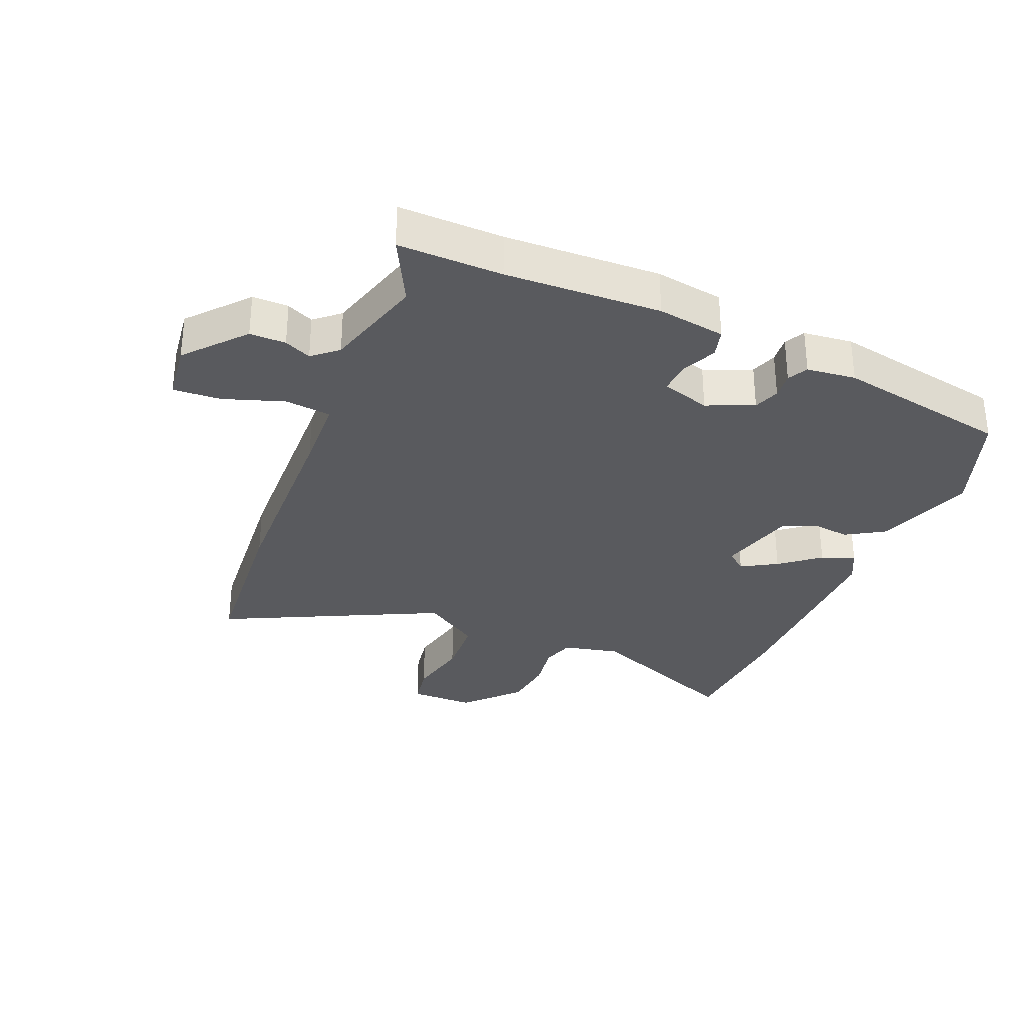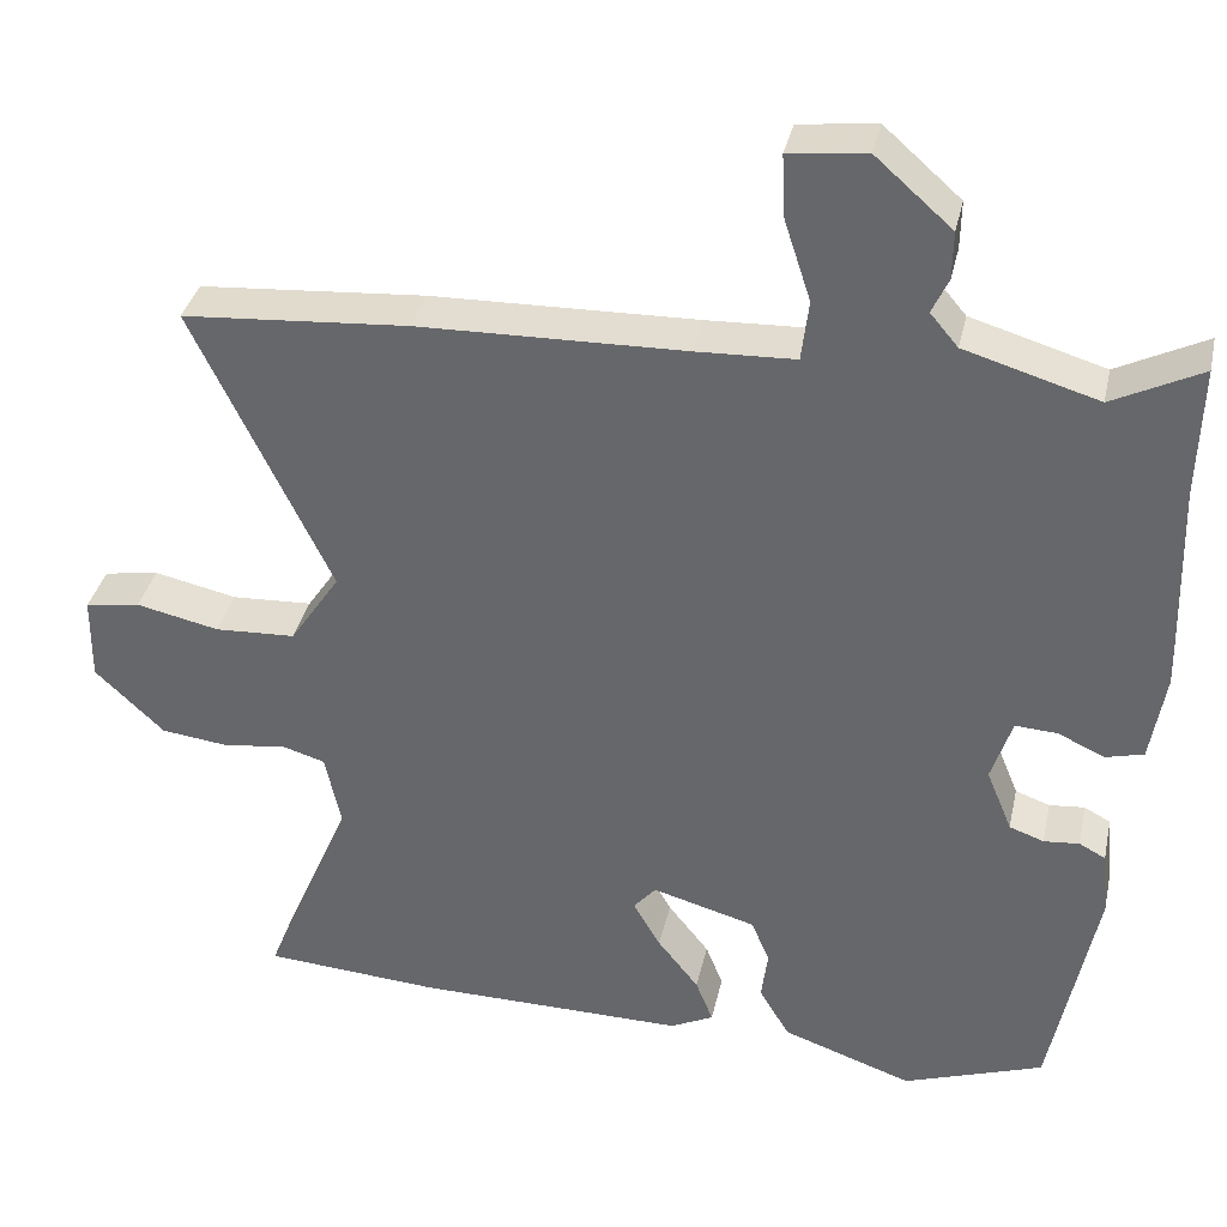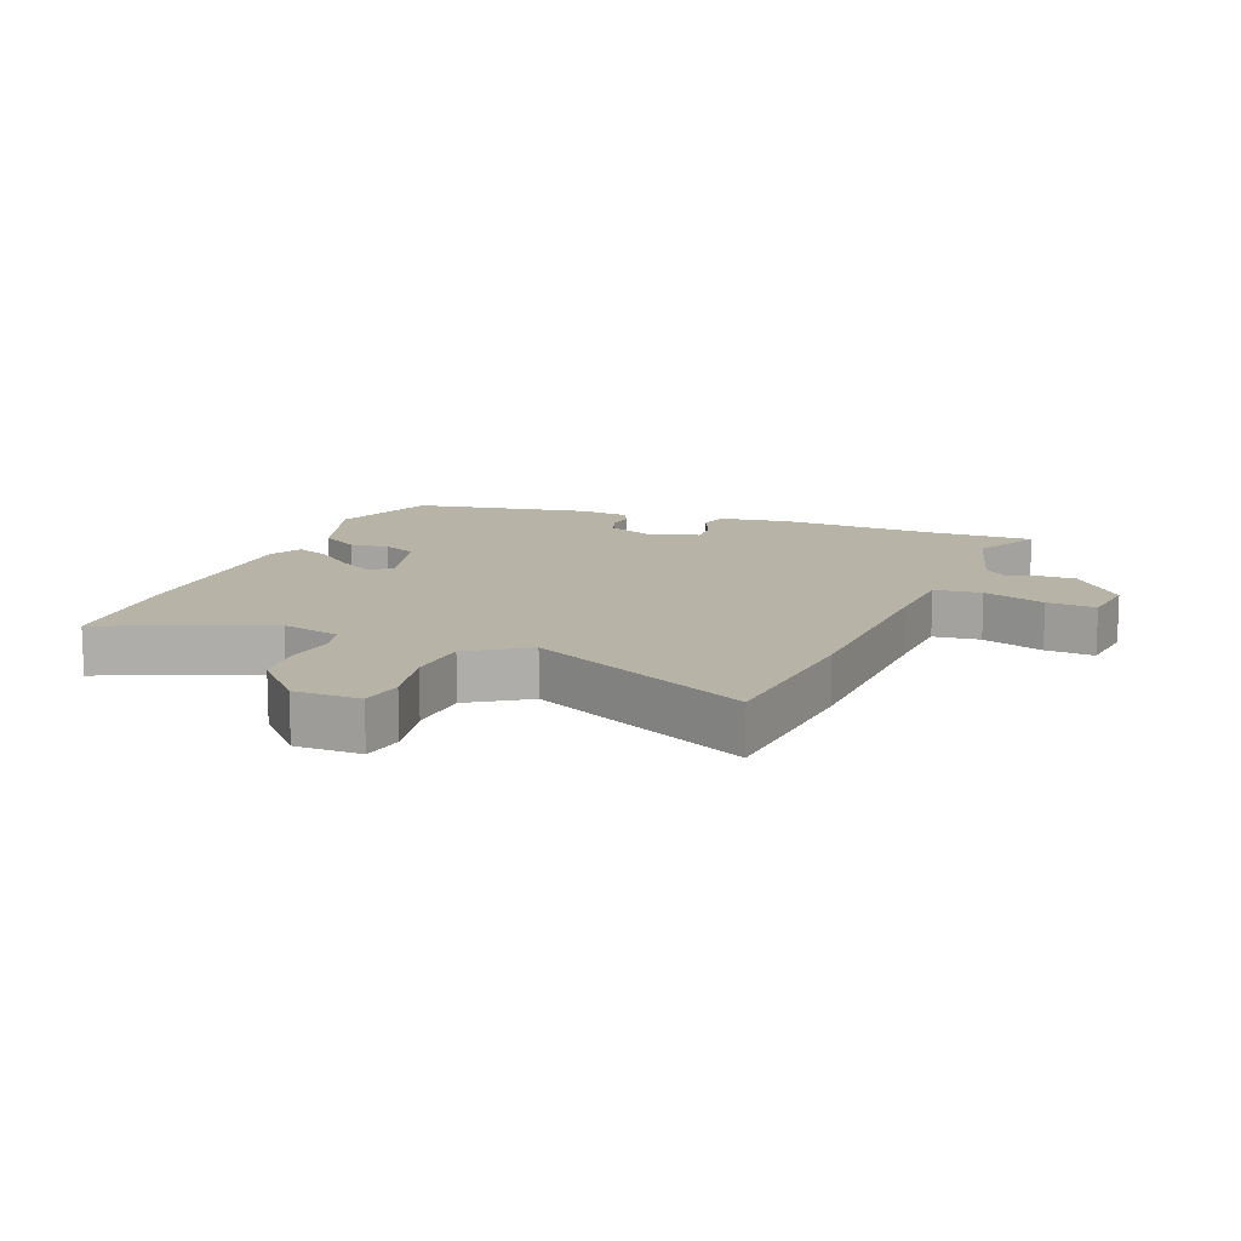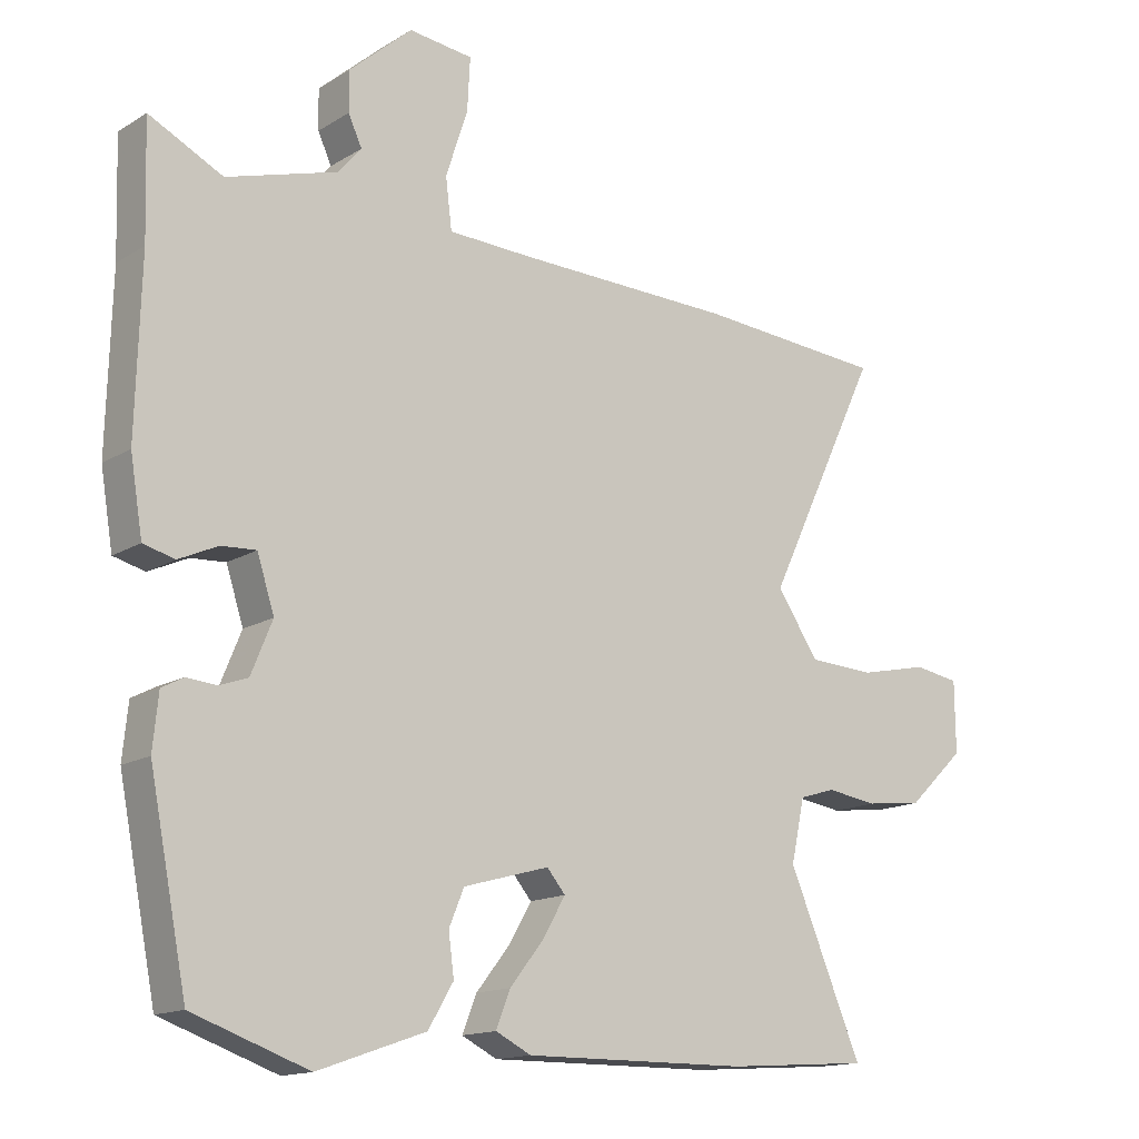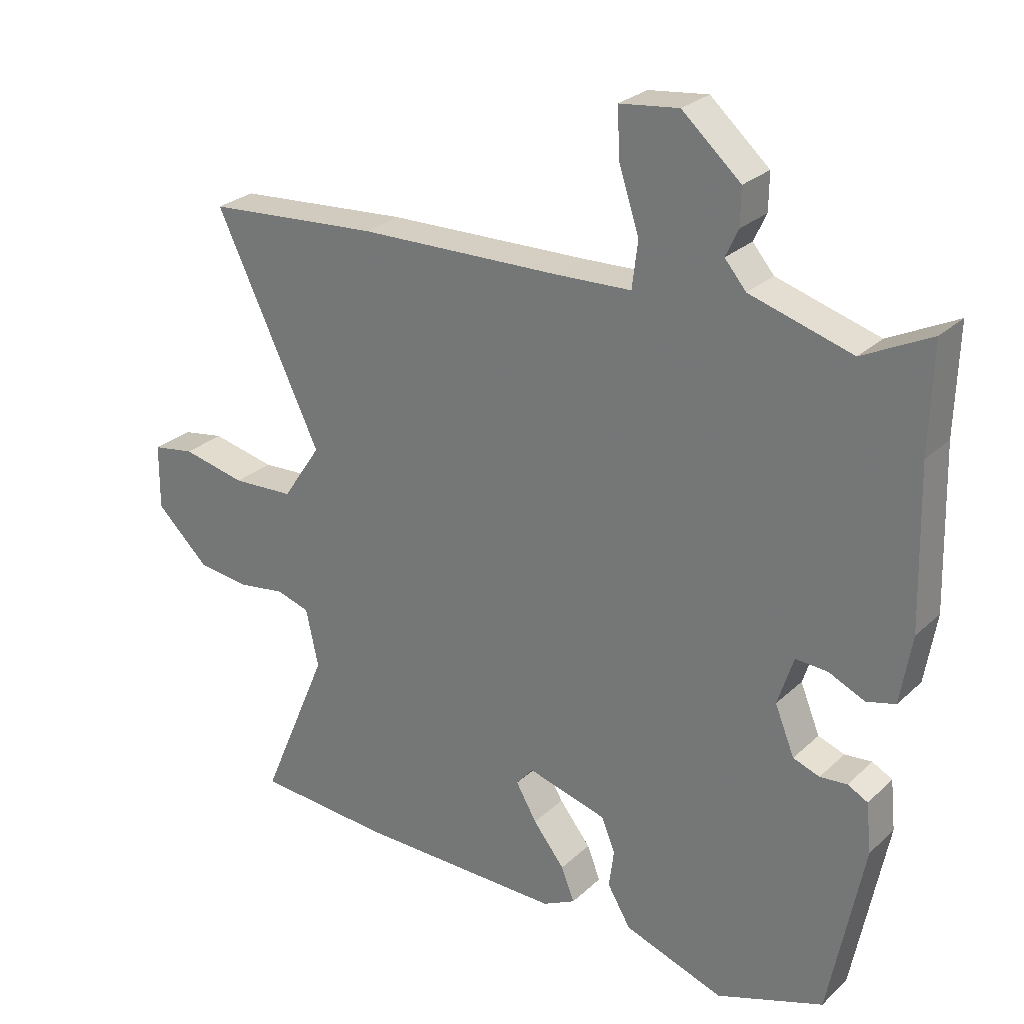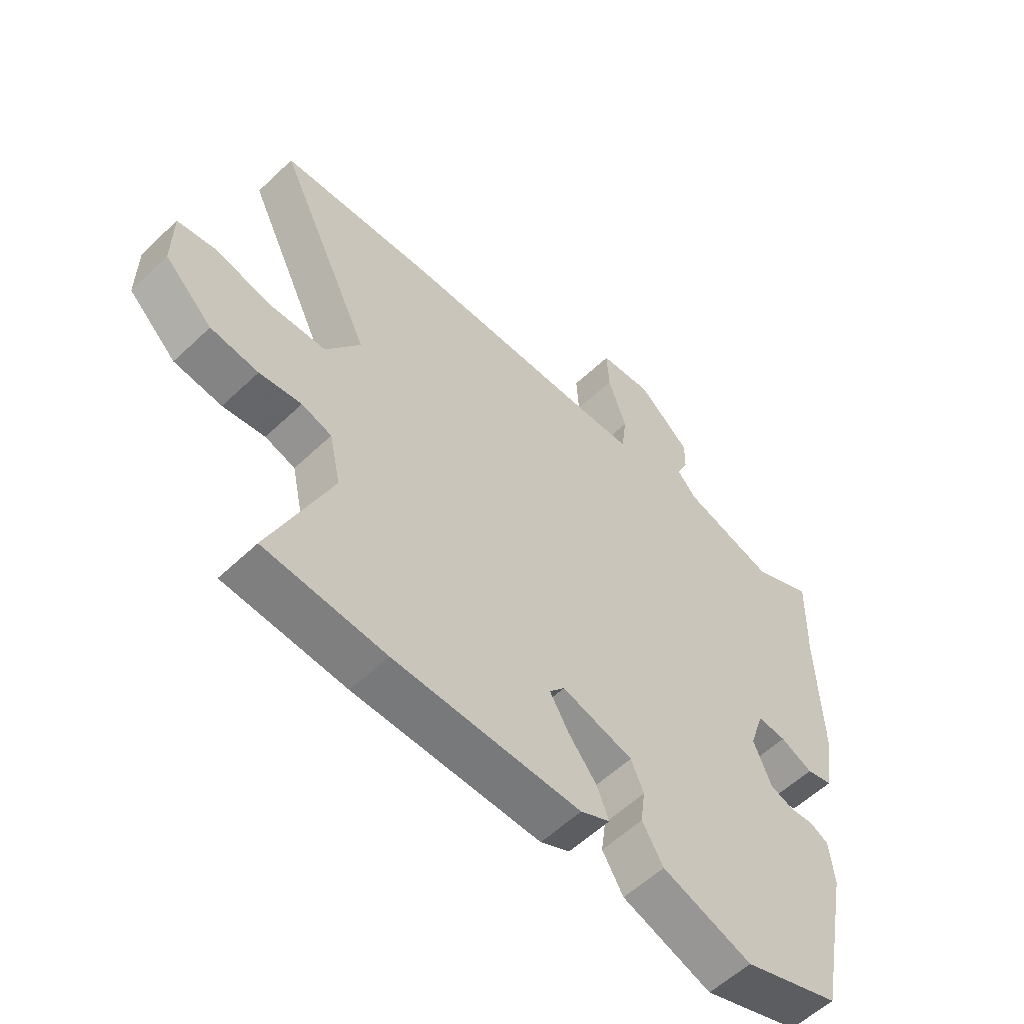
<metadata>
{"format":"obj","ext":"obj","renderer":"f3d","projection":"perspective","resolution":1024,"background":"white","views":[{"elev":-31.7,"azim":67.9,"up":"+Y"},{"elev":35.9,"azim":12.3,"up":"+Z"},{"elev":12.7,"azim":-67.7,"up":"+Y"},{"elev":-14.7,"azim":142.3,"up":"+Z"},{"elev":26.7,"azim":35.5,"up":"+Z"},{"elev":-57.3,"azim":-45.4,"up":"+Z"}]}
</metadata>
<code>
v -0.66 0.07 0.488
v -0.385 0.07 0.509
v -0.062 0.07 0.517
v 0.059 0.07 0.522
v 0.068 0.07 0.596
v 0.036 0.07 0.694
v 0.032 0.07 0.771
v 0.126 0.07 0.782
v 0.219 0.07 0.7
v 0.218 0.07 0.642
v 0.198 0.07 0.599
v 0.232 0.07 0.559
v 0.394 0.07 0.511
v 0.502 0.07 0.565
v 0.497 0.07 0.398
v 0.504 0.07 0.148
v 0.486 0.07 0.039
v 0.44 0.07 0.027
v 0.383 0.07 0.053
v 0.332 0.07 0.056
v 0.307 0.07 -0.022
v 0.338 0.07 -0.098
v 0.38 0.07 -0.113
v 0.423 0.07 -0.109
v 0.455 0.07 -0.126
v 0.463 0.07 -0.205
v 0.408 0.07 -0.485
v 0.238 0.07 -0.545
v 0.08 0.07 -0.49
v 0.043 0.07 -0.428
v 0.051 0.07 -0.367
v 0.029 0.07 -0.314
v -0.097 0.07 -0.279
v -0.124 0.07 -0.311
v -0.091 0.07 -0.368
v -0.041 0.07 -0.431
v -0.02 0.07 -0.484
v -0.072 0.07 -0.51
v -0.401 0.07 -0.507
v -0.614 0.07 -0.492
v -0.506 0.07 -0.237
v -0.526 0.07 -0.145
v -0.579 0.07 -0.129
v -0.653 0.07 -0.14
v -0.737 0.07 -0.13
v -0.821 0.07 -0.05
v -0.82 0.07 0.054
v -0.753 0.07 0.065
v -0.652 0.07 0.043
v -0.554 0.07 0.048
v -0.493 0.07 0.139
v -0.66 0 0.488
v -0.385 0 0.509
v -0.062 0 0.517
v 0.059 0 0.522
v 0.068 0 0.596
v 0.036 0 0.694
v 0.032 0 0.771
v 0.126 0 0.782
v 0.219 0 0.7
v 0.218 0 0.642
v 0.198 0 0.599
v 0.232 0 0.559
v 0.394 0 0.511
v 0.502 0 0.565
v 0.497 0 0.398
v 0.504 0 0.148
v 0.486 0 0.039
v 0.44 0 0.027
v 0.383 0 0.053
v 0.332 0 0.056
v 0.307 0 -0.022
v 0.338 0 -0.098
v 0.38 0 -0.113
v 0.423 0 -0.109
v 0.455 0 -0.126
v 0.463 0 -0.205
v 0.408 0 -0.485
v 0.238 0 -0.545
v 0.08 0 -0.49
v 0.043 0 -0.428
v 0.051 0 -0.367
v 0.029 0 -0.314
v -0.097 0 -0.279
v -0.124 0 -0.311
v -0.091 0 -0.368
v -0.041 0 -0.431
v -0.02 0 -0.484
v -0.072 0 -0.51
v -0.401 0 -0.507
v -0.614 0 -0.492
v -0.506 0 -0.237
v -0.526 0 -0.145
v -0.579 0 -0.129
v -0.653 0 -0.14
v -0.737 0 -0.13
v -0.821 0 -0.05
v -0.82 0 0.054
v -0.753 0 0.065
v -0.652 0 0.043
v -0.554 0 0.048
v -0.493 0 0.139
f 46 47 48 49
f 46 49 50
f 43 44 45 46
f 42 43 46 50
f 41 42 50 51
f 39 40 41
f 38 39 41 51
f 35 36 37 38
f 34 35 38 51
f 28 29 30 31
f 28 31 32
f 27 28 32
f 26 27 32
f 23 24 25 26
f 22 23 26 32
f 21 22 32 33
f 16 17 18 19
f 15 16 19 20
f 13 14 15 20
f 12 13 20 21
f 8 9 10 11
f 6 7 8 11
f 5 6 11 12
f 4 5 12 21
f 51 1 2 3
f 33 34 51 3
f 3 4 21 33
f 100 99 98 97
f 101 100 97
f 97 96 95 94
f 101 97 94 93
f 102 101 93 92
f 92 91 90
f 102 92 90 89
f 89 88 87 86
f 102 89 86 85
f 82 81 80 79
f 83 82 79
f 83 79 78
f 83 78 77
f 77 76 75 74
f 83 77 74 73
f 84 83 73 72
f 70 69 68 67
f 71 70 67 66
f 71 66 65 64
f 72 71 64 63
f 62 61 60 59
f 62 59 58 57
f 63 62 57 56
f 72 63 56 55
f 54 53 52 102
f 54 102 85 84
f 84 72 55 54
f 1 52 53 2
f 2 53 54 3
f 3 54 55 4
f 4 55 56 5
f 5 56 57 6
f 6 57 58 7
f 7 58 59 8
f 8 59 60 9
f 9 60 61 10
f 10 61 62 11
f 11 62 63 12
f 12 63 64 13
f 13 64 65 14
f 14 65 66 15
f 15 66 67 16
f 16 67 68 17
f 17 68 69 18
f 18 69 70 19
f 19 70 71 20
f 20 71 72 21
f 21 72 73 22
f 22 73 74 23
f 23 74 75 24
f 24 75 76 25
f 25 76 77 26
f 26 77 78 27
f 27 78 79 28
f 28 79 80 29
f 29 80 81 30
f 30 81 82 31
f 31 82 83 32
f 32 83 84 33
f 33 84 85 34
f 34 85 86 35
f 35 86 87 36
f 36 87 88 37
f 37 88 89 38
f 38 89 90 39
f 39 90 91 40
f 40 91 92 41
f 41 92 93 42
f 42 93 94 43
f 43 94 95 44
f 44 95 96 45
f 45 96 97 46
f 46 97 98 47
f 47 98 99 48
f 48 99 100 49
f 49 100 101 50
f 50 101 102 51
f 51 102 52 1

</code>
